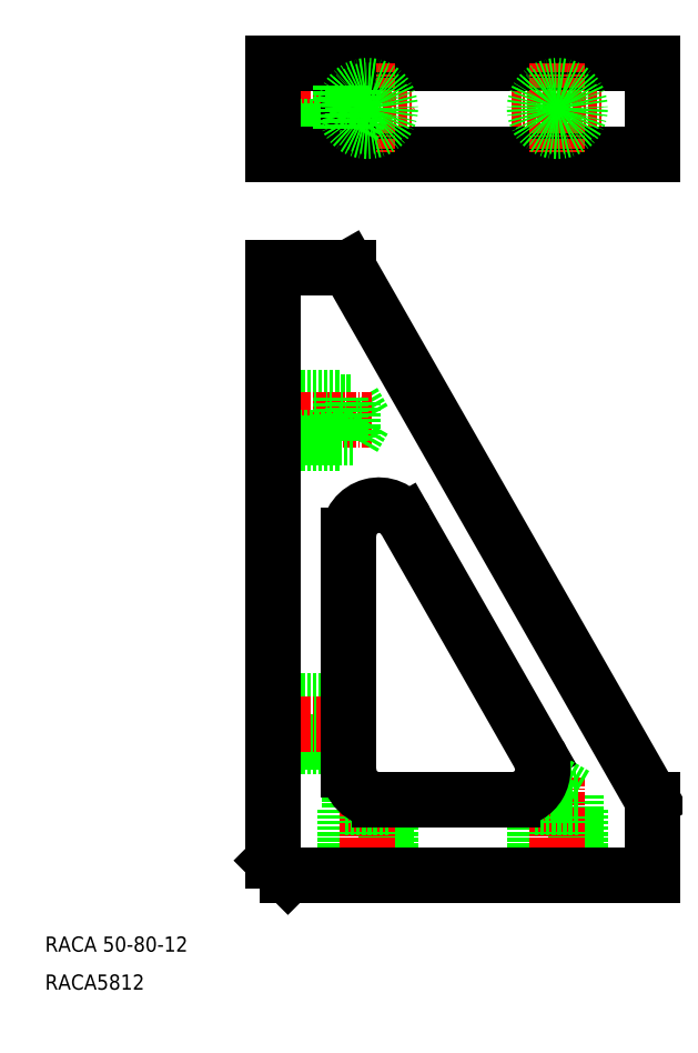
<metadata>
{"format":"dxf","ext":"dxf","renderer":"ezdxf+matplotlib","layout":"modelspace","background":"white","min_lineweight":24,"dpi":150}
</metadata>
<code>
0
SECTION
2
ENTITIES
0
INSERT
8
0
2
*U2
10
0
20
0
30
0
0
TEXT
8
0
10
8575
20
312.3
30
0
40
2
1
RACA5812
0
TEXT
8
0
10
8575
20
317.3
30
0
40
2
1
RACA 50-80-12
0
LINE
8
CENTER
10
8612
20
428.3
30
0
11
8624
21
428.3
31
0
0
LINE
8
0
10
8616
20
430.7
30
0
11
8617
21
428.3
31
0
0
LINE
8
0
10
8605
20
430.7
30
0
11
8616
21
430.7
31
0
0
LINE
8
0
10
8605
20
431.3
30
0
11
8614
21
431.3
31
0
0
LINE
8
CENTER
10
8618
20
428.3
30
0
11
8602
21
428.3
31
0
0
LINE
8
CENTER
10
8637
20
428.3
30
0
11
8649
21
428.3
31
0
0
LINE
8
DEFPOINTS
10
8605
20
434.3
30
0
11
8655
21
434.3
31
0
0
LINE
8
0
10
8616
20
389.7
30
0
11
8617
21
387.3
31
0
0
LINE
8
0
10
8605
20
390.3
30
0
11
8614
21
390.3
31
0
0
LINE
8
0
10
8605
20
389.7
30
0
11
8616
21
389.7
31
0
0
LINE
8
CENTER
10
8618
20
387.3
30
0
11
8602
21
387.3
31
0
0
LINE
8
0
10
8616
20
425.9
30
0
11
8605
21
425.9
31
0
0
LINE
8
0
10
8605
20
425.3
30
0
11
8614
21
425.3
31
0
0
LINE
8
0
10
8605
20
407.3
30
0
11
8615
21
407.3
31
0
0
LINE
8
0
10
8614
20
350.3
30
0
11
8614
21
344.3
31
0
0
ARC
8
0
10
8619
20
372.1
30
0
40
4
50
29.74
51
180
0
LINE
8
0
10
8605
20
344.3
30
0
11
8614
21
344.3
31
0
0
LINE
8
0
10
8605
20
350.3
30
0
11
8614
21
350.3
31
0
0
LINE
8
0
10
8605
20
349.7
30
0
11
8615
21
349.7
31
0
0
LINE
8
0
10
8615
20
344.9
30
0
11
8605
21
344.9
31
0
0
LINE
8
0
10
8605
20
384.3
30
0
11
8614
21
384.3
31
0
0
LINE
8
0
10
8616
20
384.9
30
0
11
8605
21
384.9
31
0
0
LINE
8
CENTER
10
8618
20
347.3
30
0
11
8602
21
347.3
31
0
0
LINE
8
0
10
8617
20
387.3
30
0
11
8616
21
384.9
31
0
0
LINE
8
0
10
8614
20
390.3
30
0
11
8614
21
384.3
31
0
0
LINE
8
0
10
8616
20
389.7
30
0
11
8616
21
384.9
31
0
0
LINE
8
0
10
8655
20
422.3
30
0
11
8605
21
422.3
31
0
0
LINE
8
0
10
8623
20
374
30
0
11
8640
21
343.3
31
0
0
LINE
8
0
10
8646
20
327.3
30
0
11
8646
21
336.3
31
0
0
LINE
8
0
10
8640
20
327.3
30
0
11
8640
21
336.3
31
0
0
LINE
8
0
10
8640
20
327.3
30
0
11
8640
21
337.9
31
0
0
LINE
8
0
10
8645
20
337.9
30
0
11
8645
21
327.3
31
0
0
LINE
8
CENTER
10
8643
20
340.3
30
0
11
8643
21
324.3
31
0
0
LINE
8
0
10
8655
20
327.3
30
0
11
8655
21
337.3
31
0
0
LINE
8
0
10
8640
20
336.3
30
0
11
8646
21
336.3
31
0
0
LINE
8
0
10
8643
20
339.3
30
0
11
8645
21
337.9
31
0
0
LINE
8
0
10
8640
20
337.9
30
0
11
8643
21
339.3
31
0
0
LINE
8
0
10
8640
20
337.9
30
0
11
8645
21
337.9
31
0
0
LINE
8
0
10
8621
20
327.3
30
0
11
8621
21
336.3
31
0
0
LINE
8
0
10
8615
20
327.3
30
0
11
8615
21
336.3
31
0
0
LINE
8
0
10
8615
20
327.3
30
0
11
8615
21
337.9
31
0
0
LINE
8
0
10
8620
20
337.3
30
0
11
8620
21
327.3
31
0
0
LINE
8
CENTER
10
8618
20
340.3
30
0
11
8618
21
324.3
31
0
0
LINE
8
0
10
8615
20
336.3
30
0
11
8621
21
336.3
31
0
0
LINE
8
0
10
8615
20
337.9
30
0
11
8617
21
337.9
31
0
0
LINE
8
0
10
8615
20
337.9
30
0
11
8616
21
338.5
31
0
0
LINE
8
0
10
8619
20
337.3
30
0
11
8637
21
337.3
31
0
0
ARC
8
0
10
8619
20
341.3
30
0
40
4
50
180
51
270
0
LINE
8
0
10
8605
20
329.3
30
0
11
8607
21
327.3
31
0
0
LINE
8
0
10
8607
20
327.3
30
0
11
8655
21
327.3
31
0
0
LINE
8
0
10
8605
20
407.3
30
0
11
8605
21
329.3
31
0
0
LINE
8
0
10
8615
20
407.3
30
0
11
8655
21
337.3
31
0
0
LINE
8
0
10
8615
20
372.1
30
0
11
8615
21
341.3
31
0
0
ARC
8
0
10
8637
20
341.3
30
0
40
4
50
270
51
29.74
0
LINE
8
0
10
8605
20
434.3
30
0
11
8605
21
422.3
31
0
0
LINE
8
0
10
8655
20
434.3
30
0
11
8655
21
422.3
31
0
0
LINE
8
CENTER
10
8643
20
434.3
30
0
11
8643
21
422.3
31
0
0
LINE
8
CENTER
10
8618
20
434.3
30
0
11
8618
21
422.3
31
0
0
LINE
8
0
10
8615
20
434.3
30
0
11
8615
21
422.3
31
0
0
LINE
8
0
10
8617
20
428.3
30
0
11
8616
21
425.9
31
0
0
CIRCLE
8
0
10
8618
20
428.3
30
0
40
2.4
0
CIRCLE
8
0
10
8618
20
428.3
30
0
40
3
0
LINE
8
0
10
8616
20
430.7
30
0
11
8616
21
425.9
31
0
0
LINE
8
0
10
8614
20
431.3
30
0
11
8614
21
425.3
31
0
0
CIRCLE
8
0
10
8643
20
428.3
30
0
40
3
0
CIRCLE
8
0
10
8643
20
428.3
30
0
40
2.4
0
ENDSEC
0
EOF

</code>
